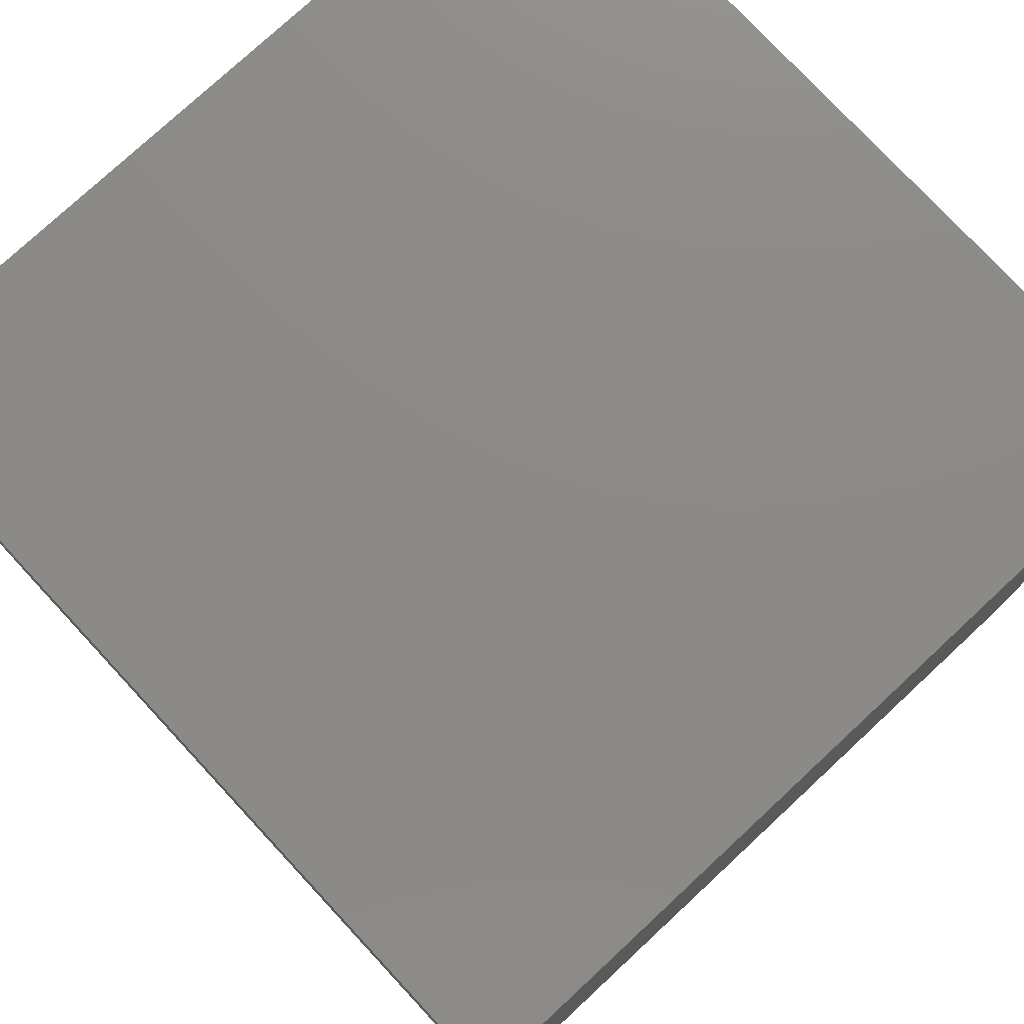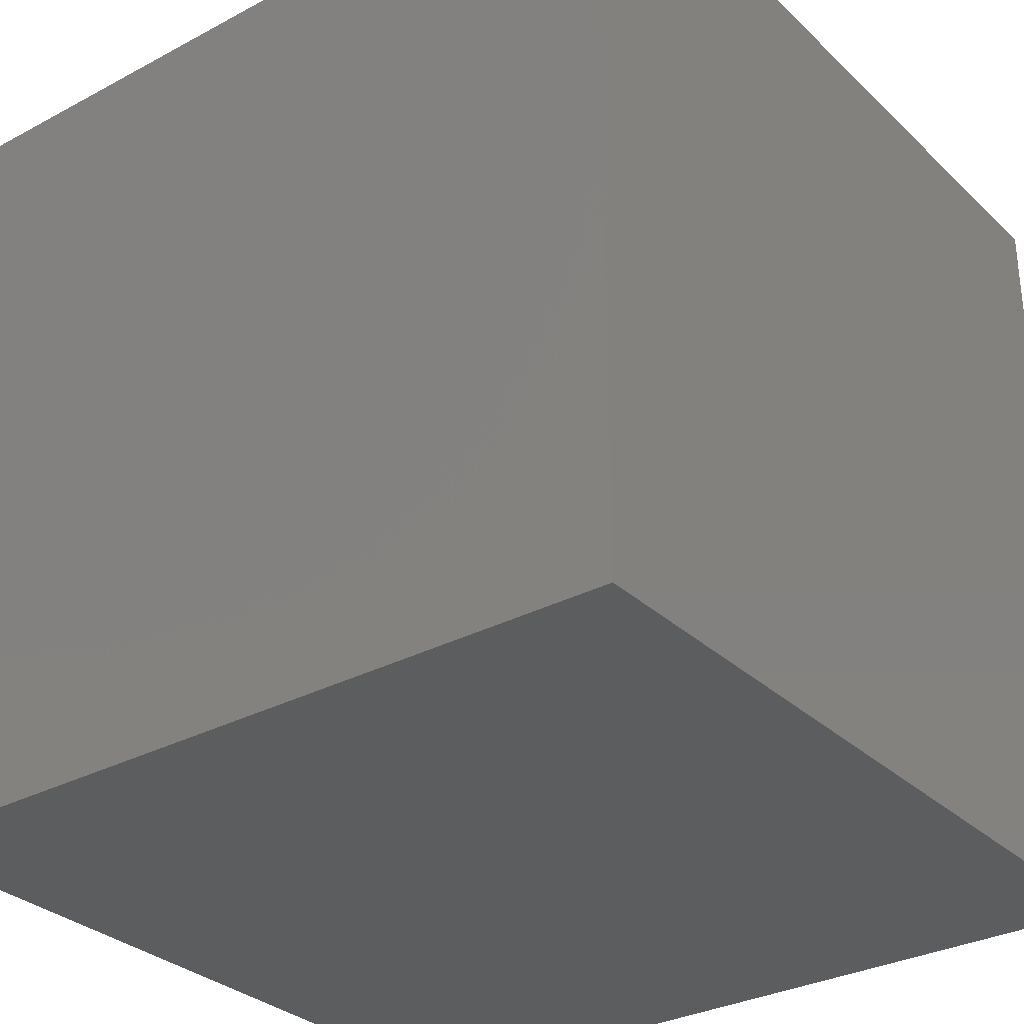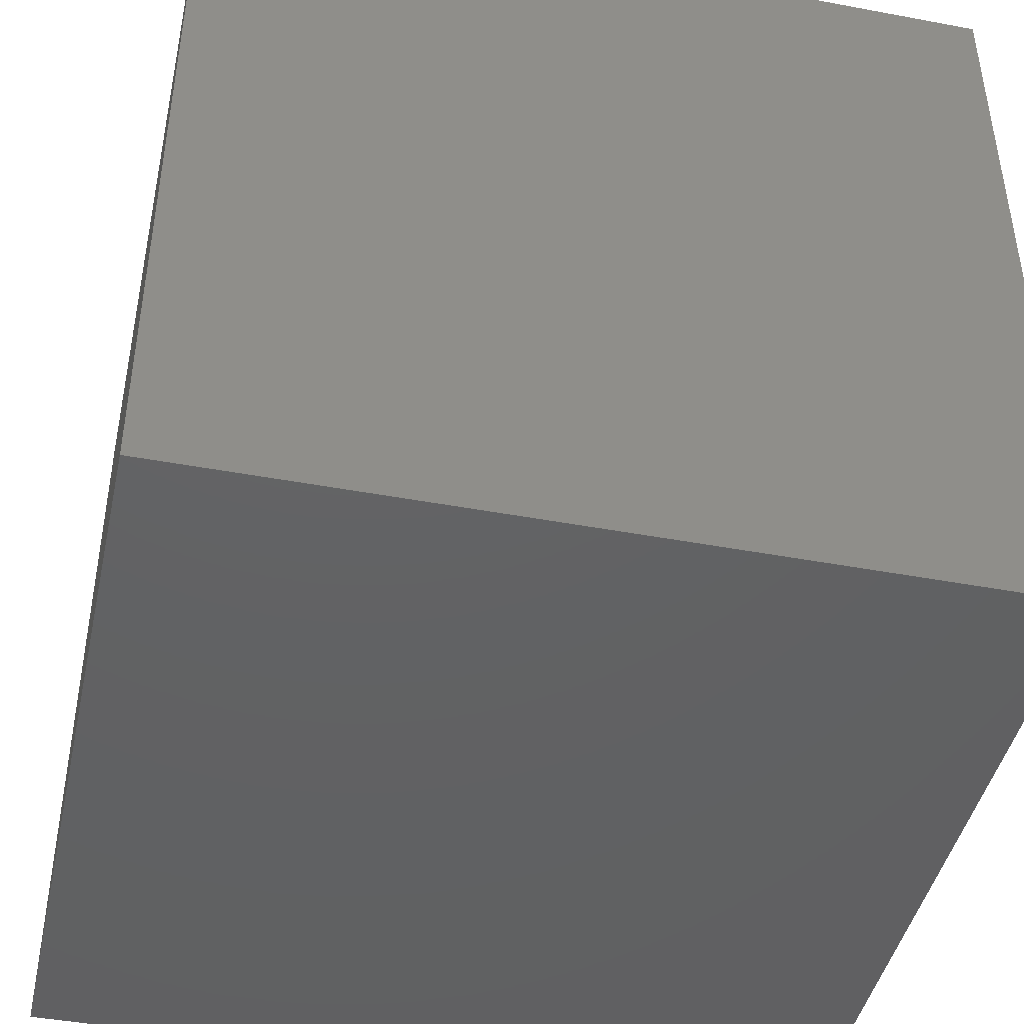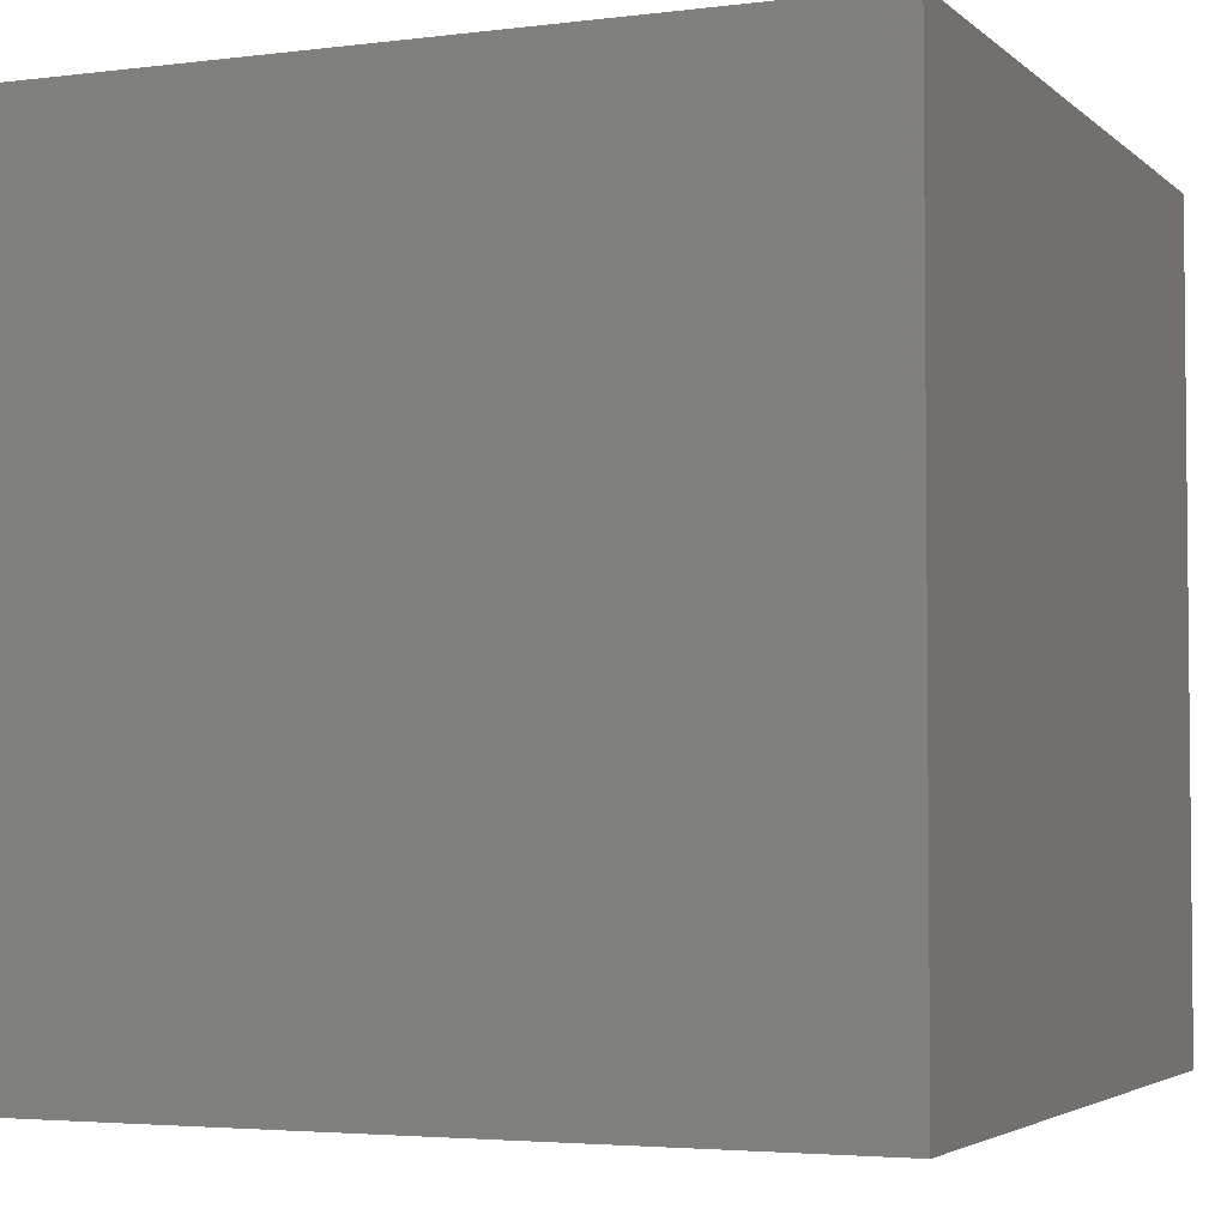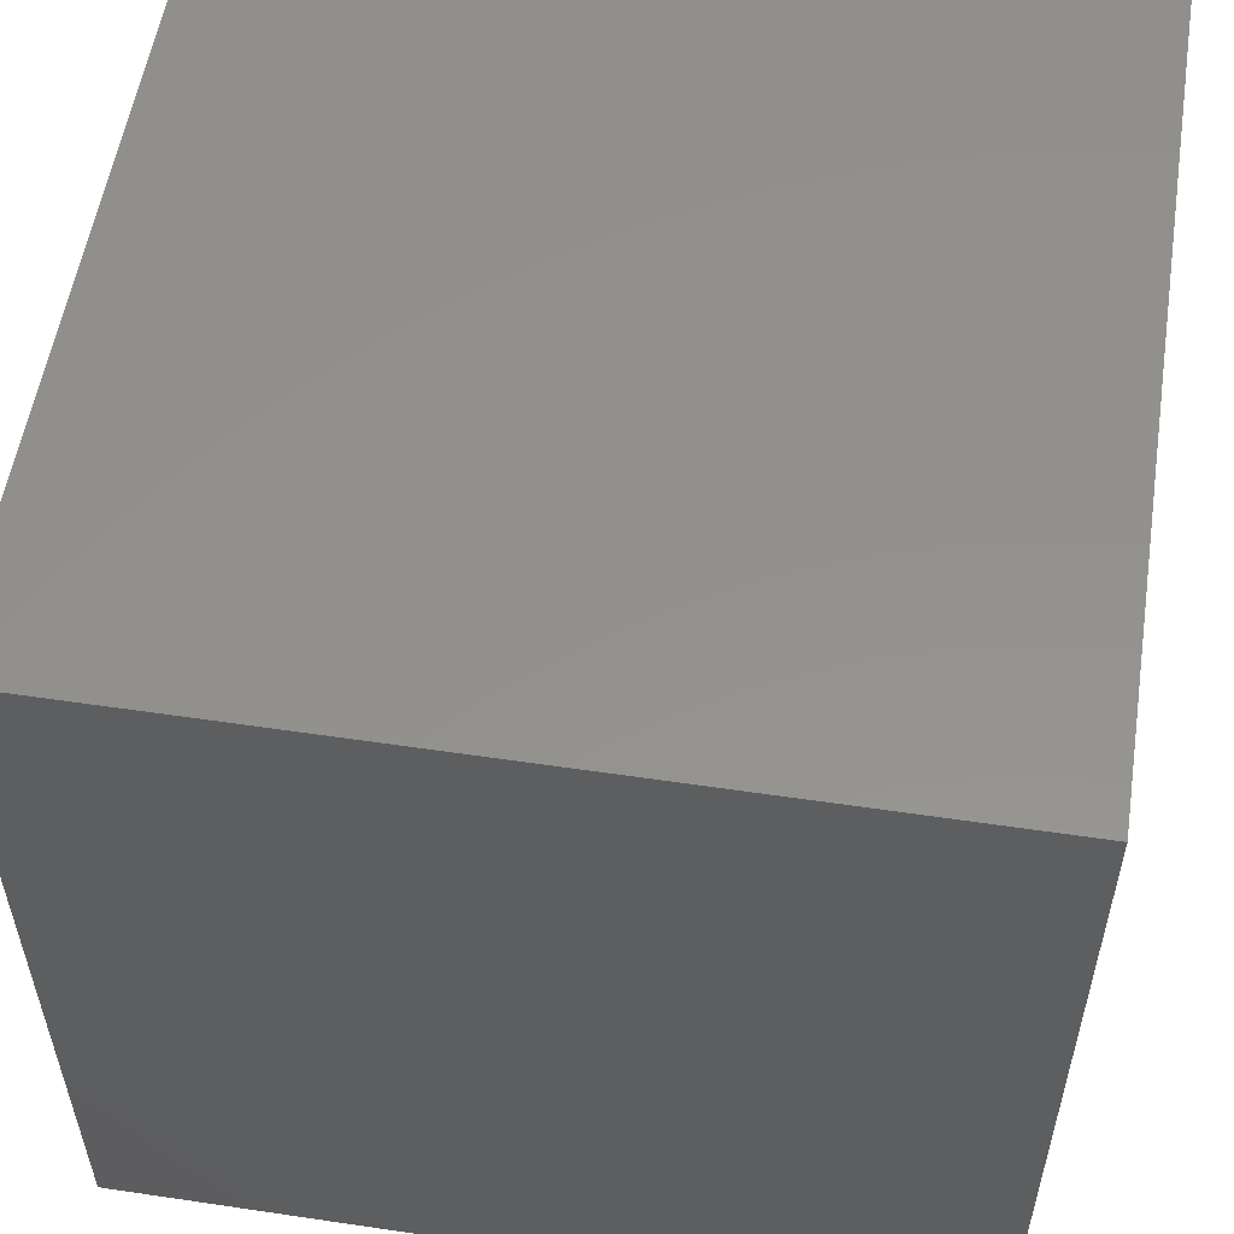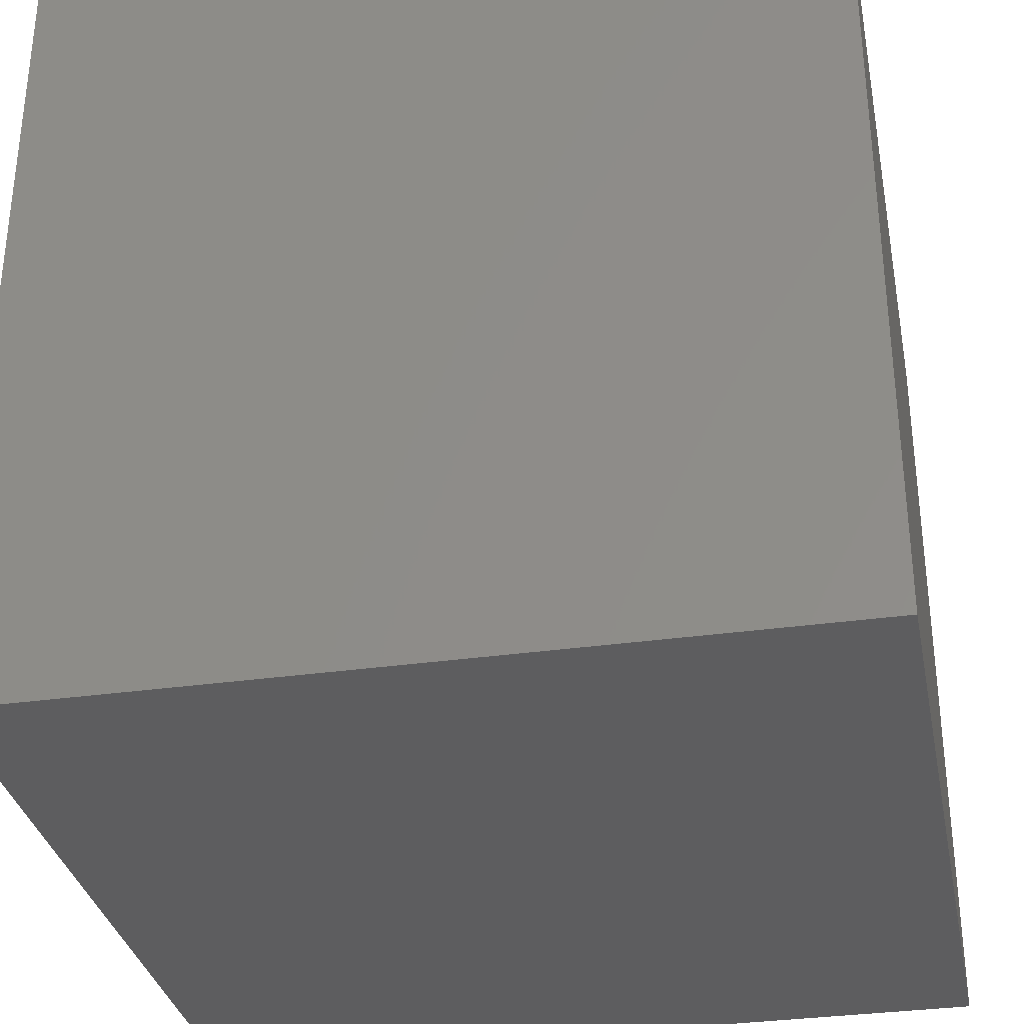
<metadata>
{"format":"stl","ext":"stl","renderer":"f3d","projection":"perspective","resolution":1024,"background":"white","views":[{"elev":77.1,"azim":47.1,"up":"+Y"},{"elev":-31.1,"azim":37.3,"up":"+Y"},{"elev":-44.1,"azim":167.6,"up":"+Y"},{"elev":-3.6,"azim":-67.1,"up":"+Y"},{"elev":55.2,"azim":-81.1,"up":"+Z"},{"elev":-33.0,"azim":-168.9,"up":"+Z"}]}
</metadata>
<code>
# stl→obj: 8 verts, 12 faces
v 5 7 5
v 4 7 5
v 5 6 5
v 4 6 5
v 5 6 4
v 4 6 4
v 5 7 4
v 4 7 4
f 1 2 3
f 3 2 4
f 5 6 7
f 7 6 8
f 4 6 3
f 3 6 5
f 2 8 4
f 4 8 6
f 1 7 2
f 2 7 8
f 3 5 1
f 1 5 7

</code>
